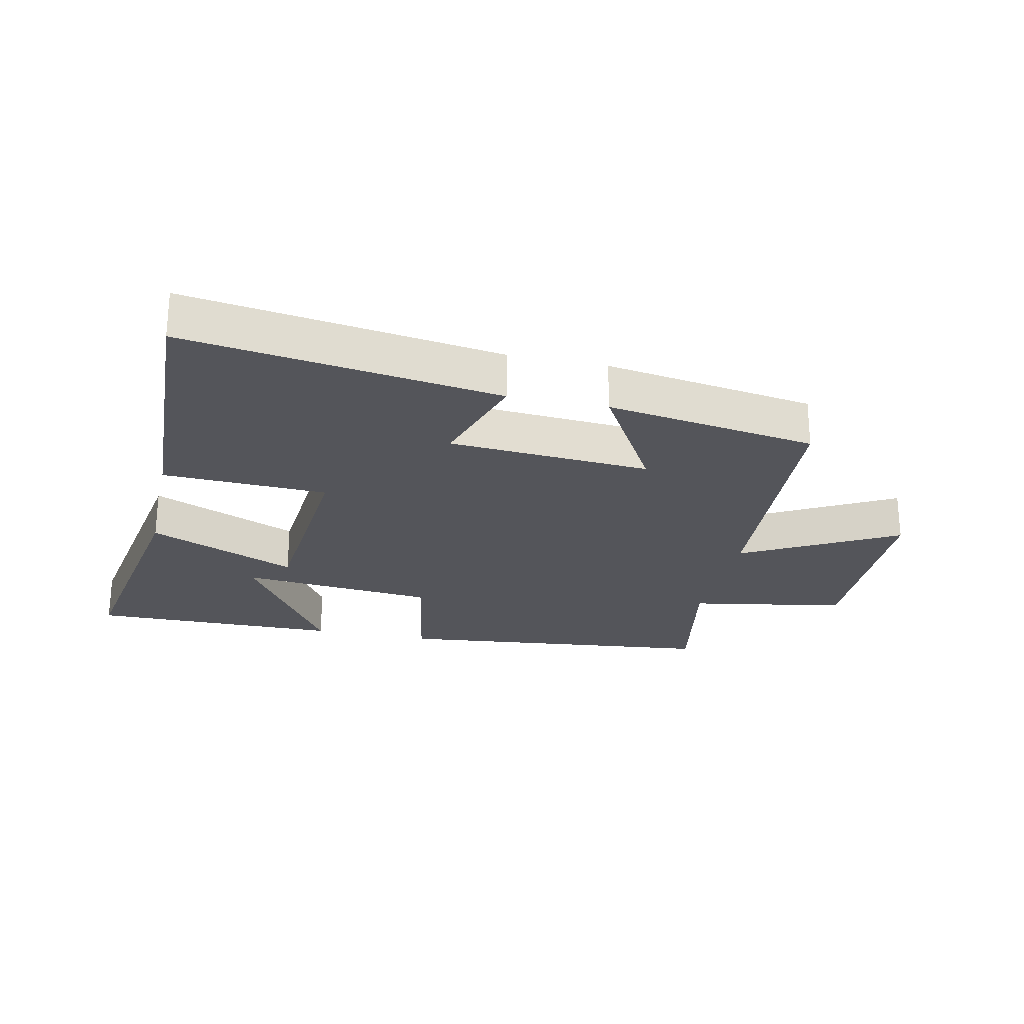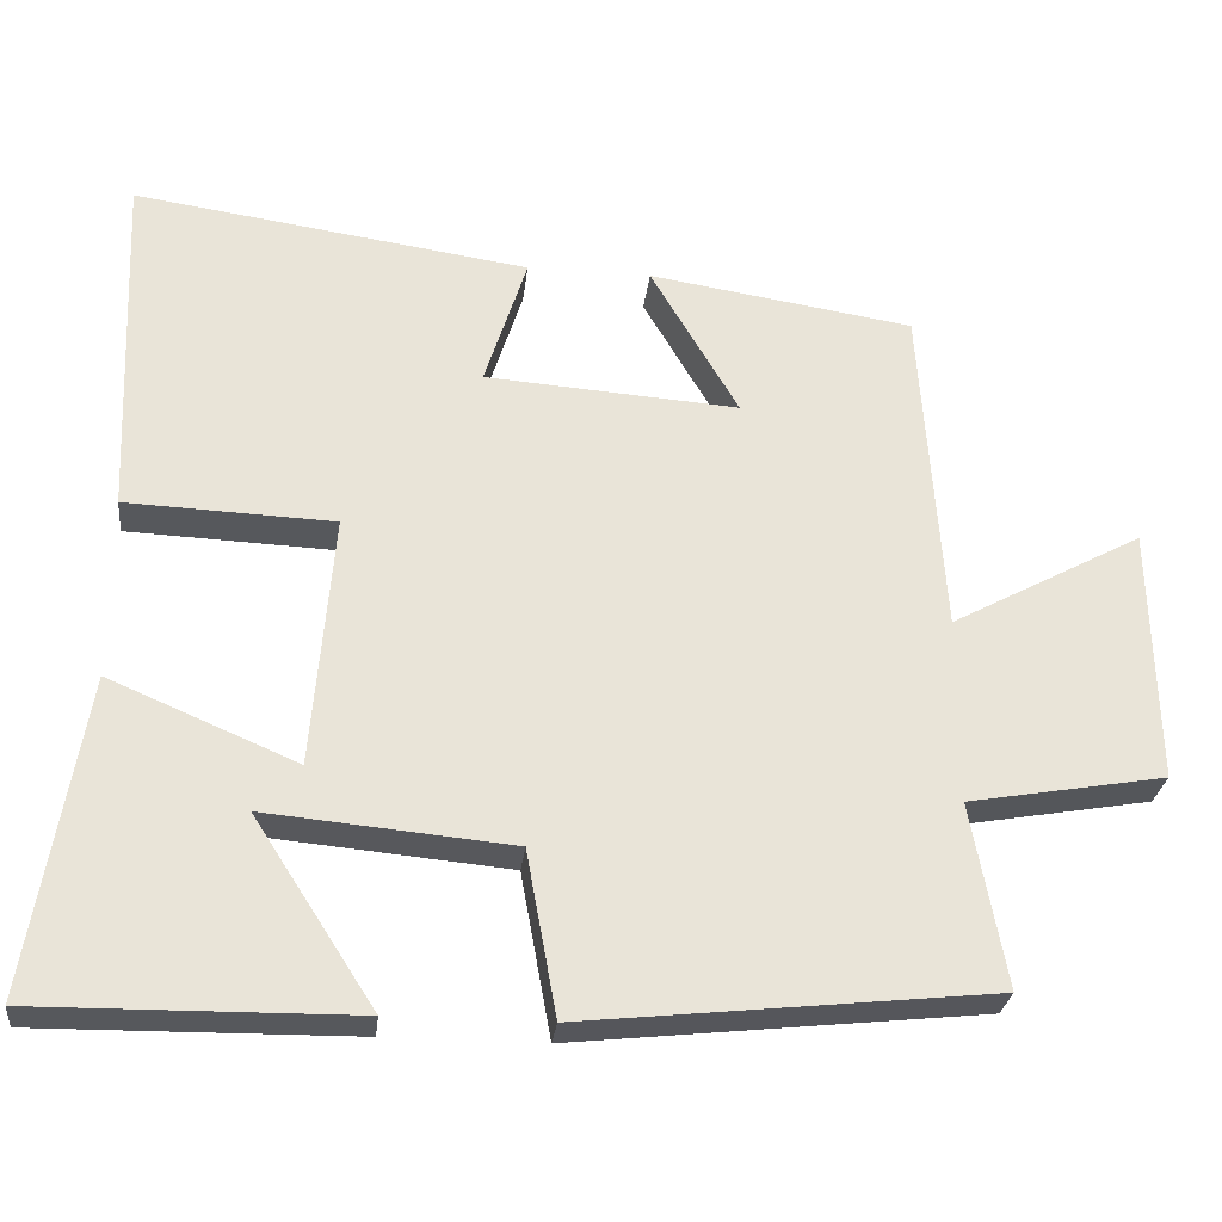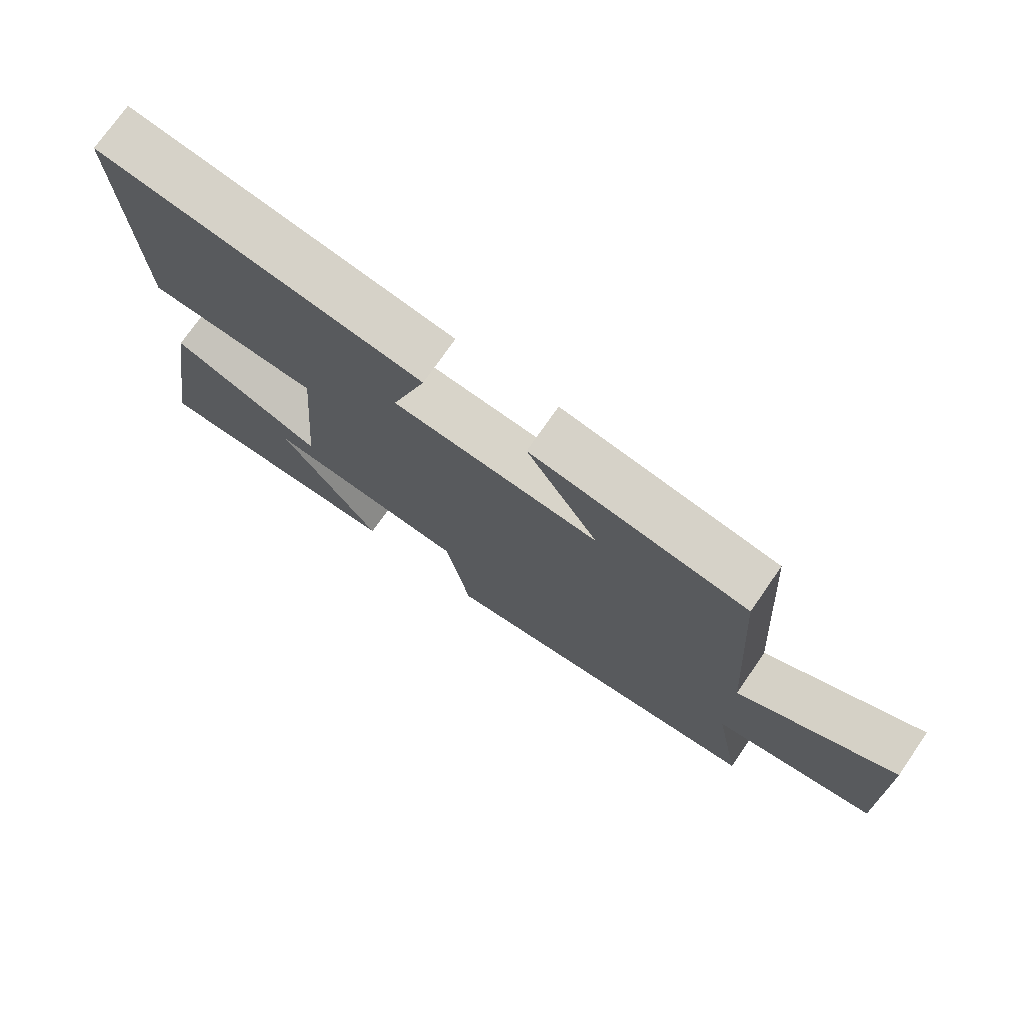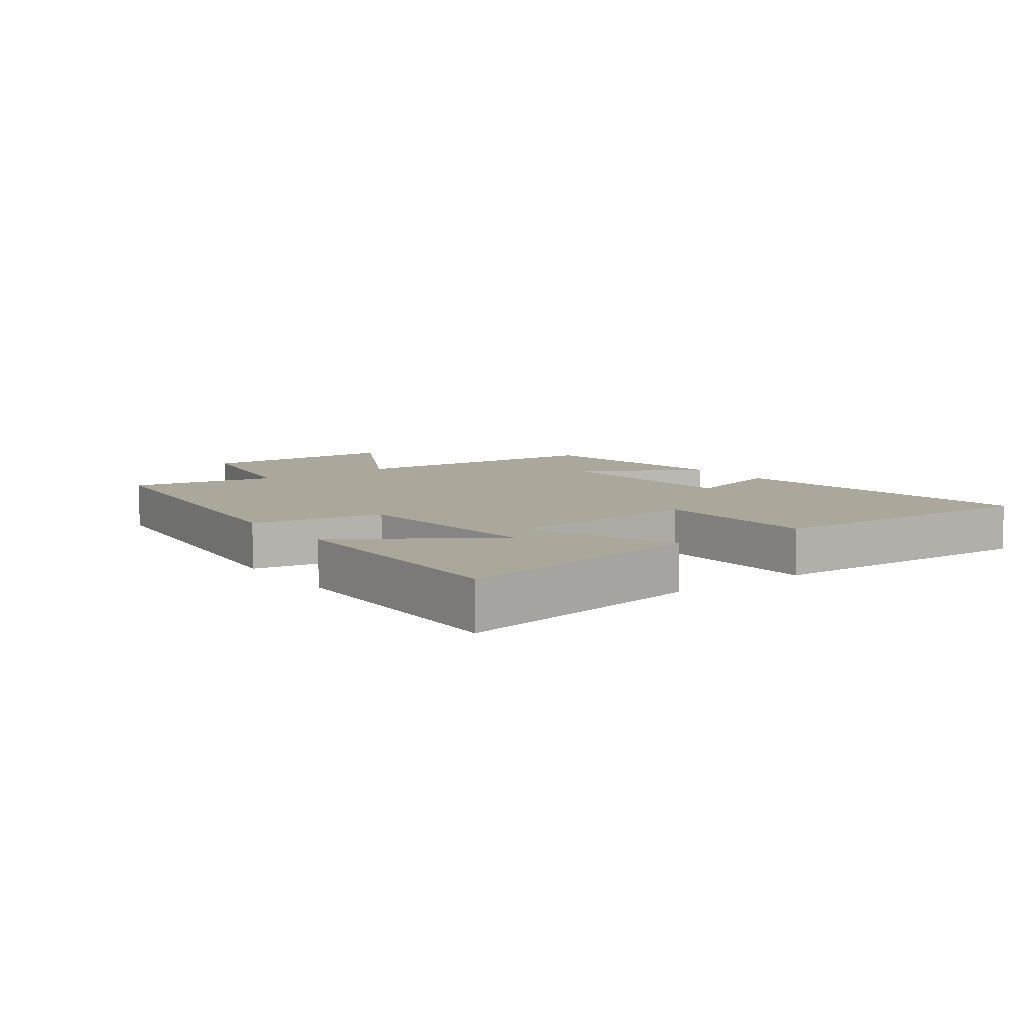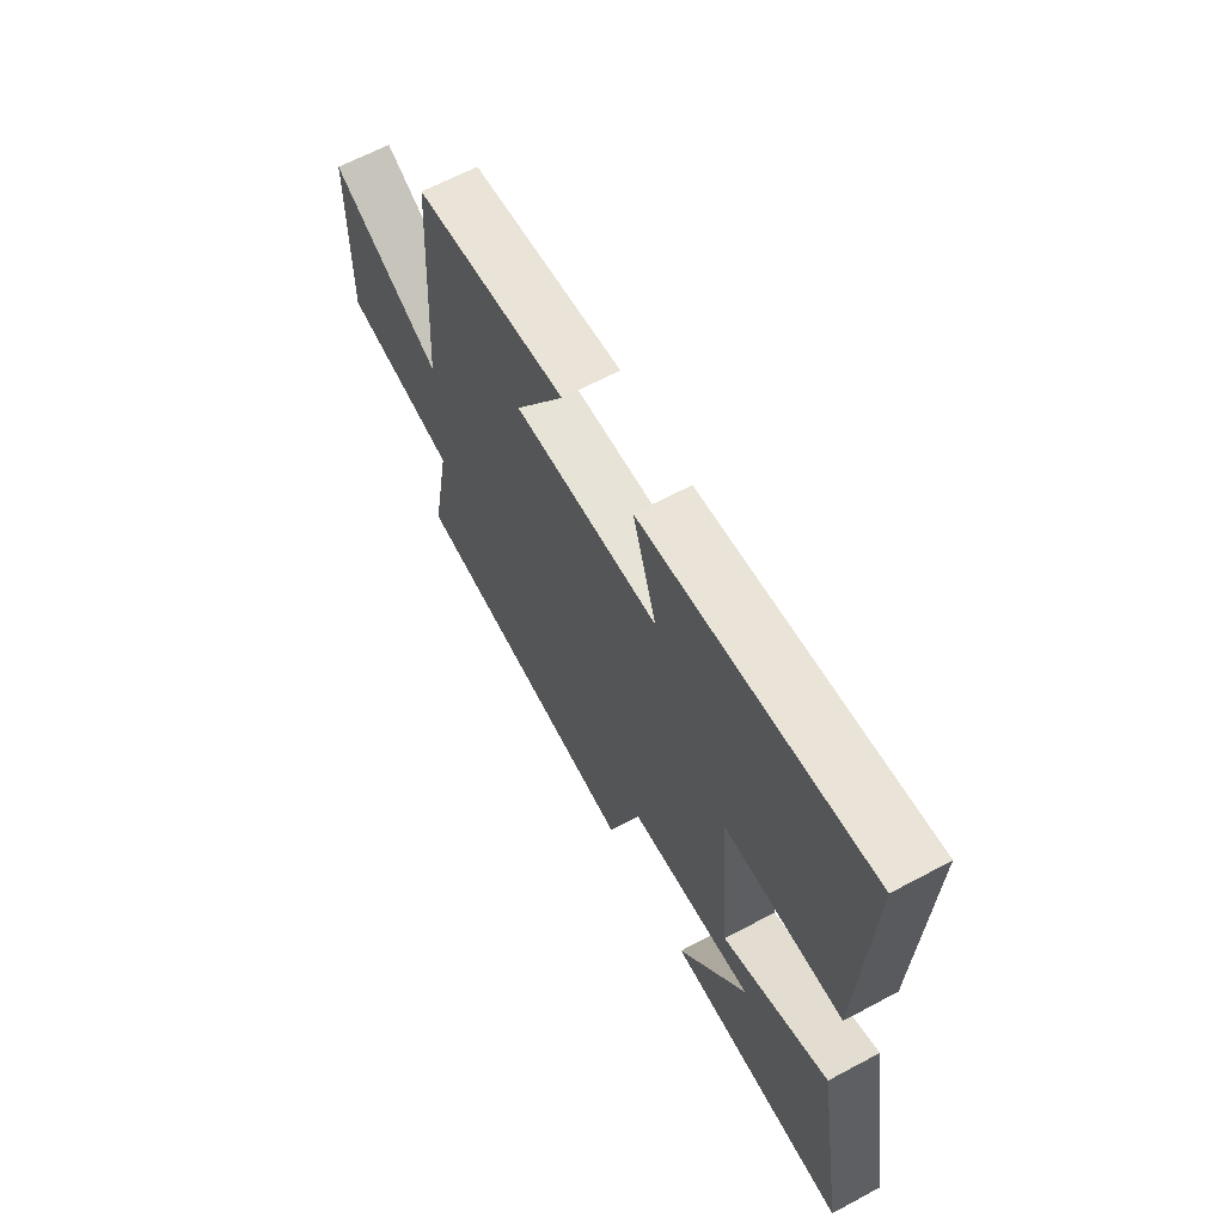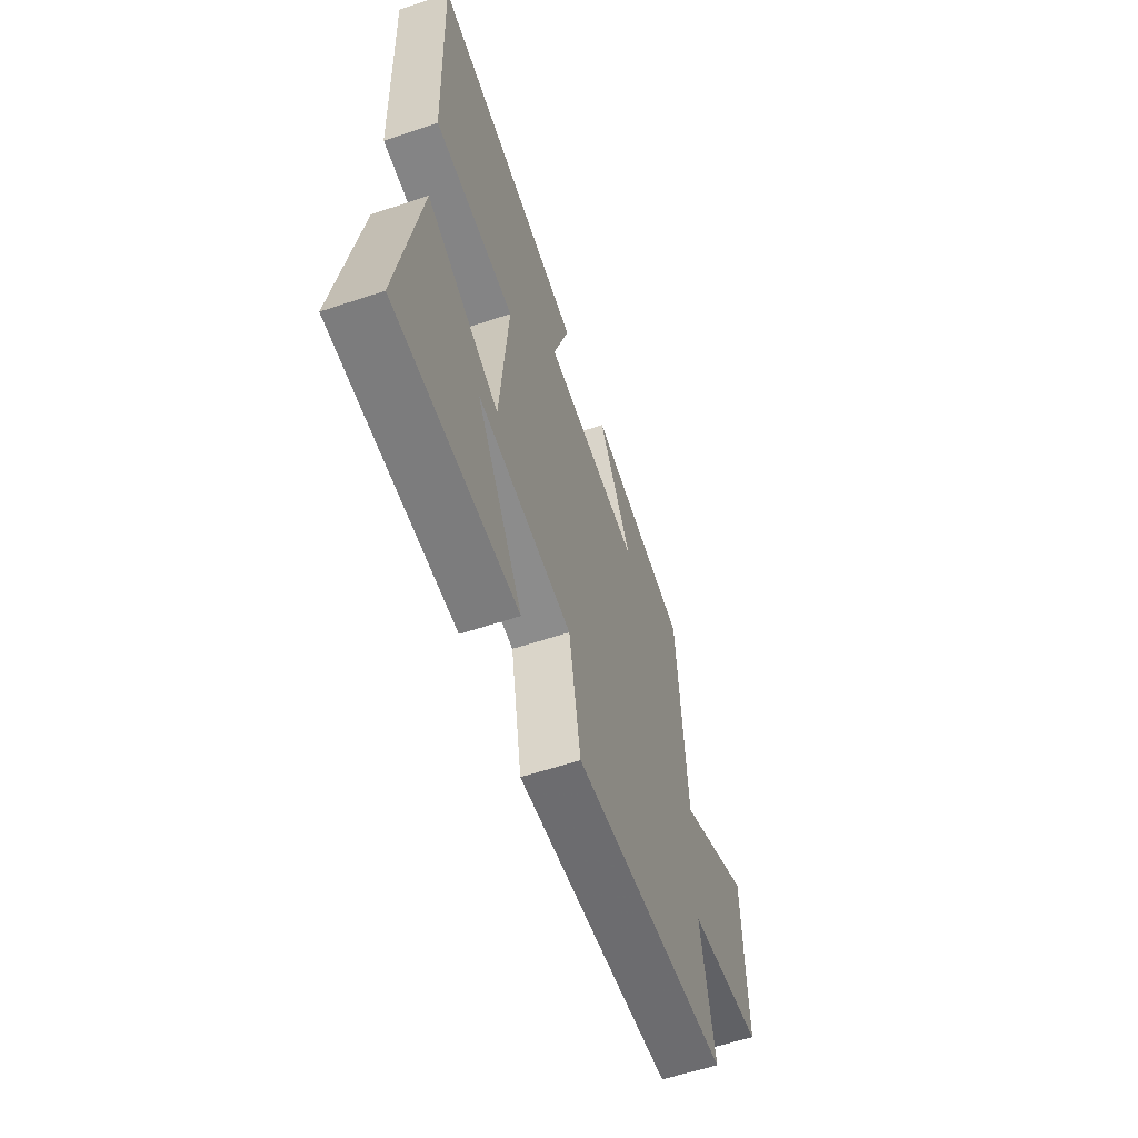
<metadata>
{"format":"obj","ext":"obj","renderer":"f3d","projection":"perspective","resolution":1024,"background":"white","views":[{"elev":-24.9,"azim":-12.3,"up":"+Y"},{"elev":-28.0,"azim":-6.5,"up":"+Z"},{"elev":74.1,"azim":34.7,"up":"+Z"},{"elev":8.1,"azim":-126.1,"up":"+Y"},{"elev":64.2,"azim":-118.4,"up":"+Z"},{"elev":-59.5,"azim":-71.1,"up":"+Z"}]}
</metadata>
<code>
v -0.518 0.07 0.571
v -0.019 0.07 0.5
v -0.072 0.07 0.332
v 0.248 0.07 0.31
v 0.137 0.07 0.5
v 0.472 0.07 0.449
v 0.5 0.07 0.024
v 0.743 0.07 0.156
v 0.749 0.07 -0.168
v 0.5 0.07 -0.212
v 0.543 0.07 -0.444
v 0.028 0.07 -0.5
v -0.01 0.07 -0.293
v -0.32 0.07 -0.265
v -0.168 0.07 -0.5
v -0.567 0.07 -0.505
v -0.5 0.07 -0.105
v -0.264 0.07 -0.205
v -0.238 0.07 0.115
v -0.5 0.07 0.125
v -0.518 0 0.571
v -0.019 0 0.5
v -0.072 0 0.332
v 0.248 0 0.31
v 0.137 0 0.5
v 0.472 0 0.449
v 0.5 0 0.024
v 0.743 0 0.156
v 0.749 0 -0.168
v 0.5 0 -0.212
v 0.543 0 -0.444
v 0.028 0 -0.5
v -0.01 0 -0.293
v -0.32 0 -0.265
v -0.168 0 -0.5
v -0.567 0 -0.505
v -0.5 0 -0.105
v -0.264 0 -0.205
v -0.238 0 0.115
v -0.5 0 0.125
f 1 2 3
f 20 1 3
f 19 20 3
f 18 19 3 4
f 16 17 18
f 14 15 16
f 14 16 18
f 13 14 18 4
f 12 13 4
f 11 12 4
f 10 11 4
f 7 8 9 10
f 4 5 6 7
f 4 7 10
f 23 22 21
f 23 21 40
f 23 40 39
f 24 23 39 38
f 38 37 36
f 36 35 34
f 38 36 34
f 24 38 34 33
f 24 33 32
f 24 32 31
f 24 31 30
f 30 29 28 27
f 27 26 25 24
f 30 27 24
f 1 21 22 2
f 2 22 23 3
f 3 23 24 4
f 4 24 25 5
f 5 25 26 6
f 6 26 27 7
f 7 27 28 8
f 8 28 29 9
f 9 29 30 10
f 10 30 31 11
f 11 31 32 12
f 12 32 33 13
f 13 33 34 14
f 14 34 35 15
f 15 35 36 16
f 16 36 37 17
f 17 37 38 18
f 18 38 39 19
f 19 39 40 20
f 20 40 21 1

</code>
